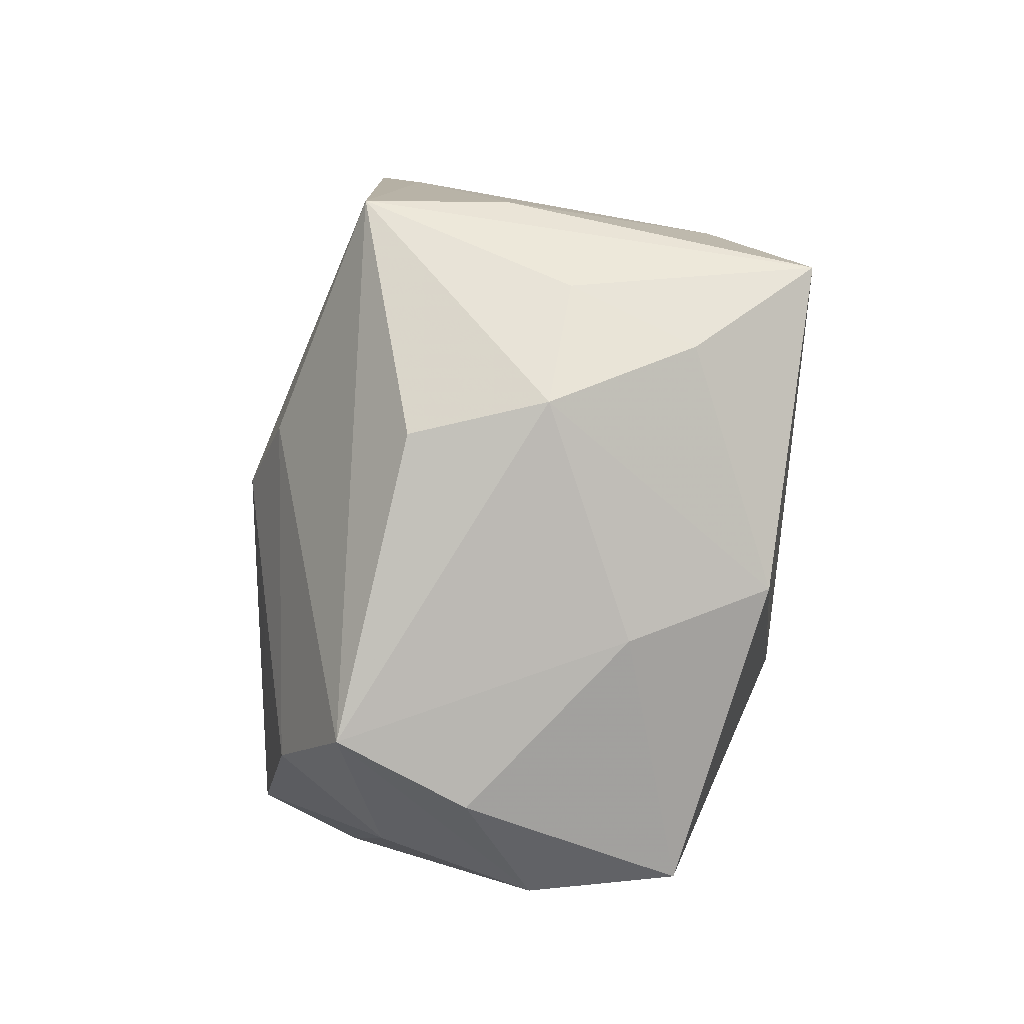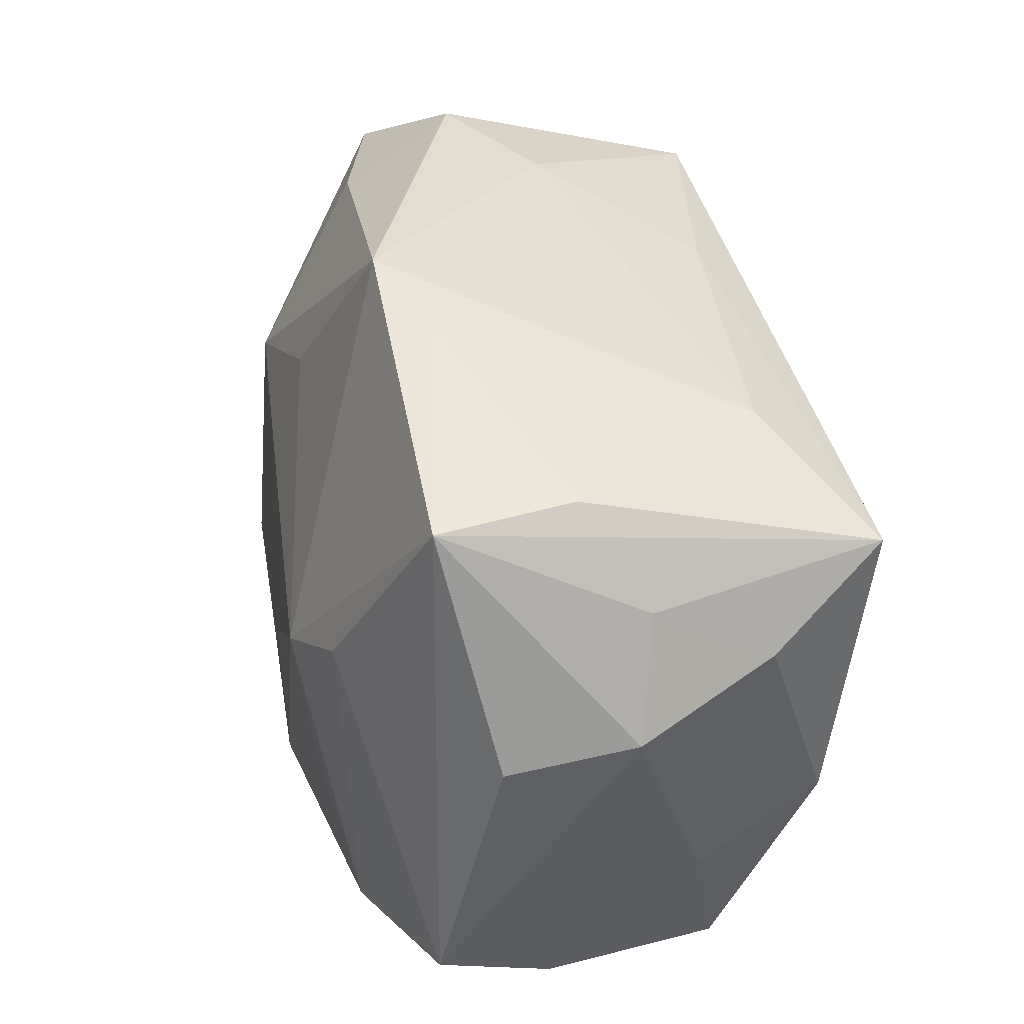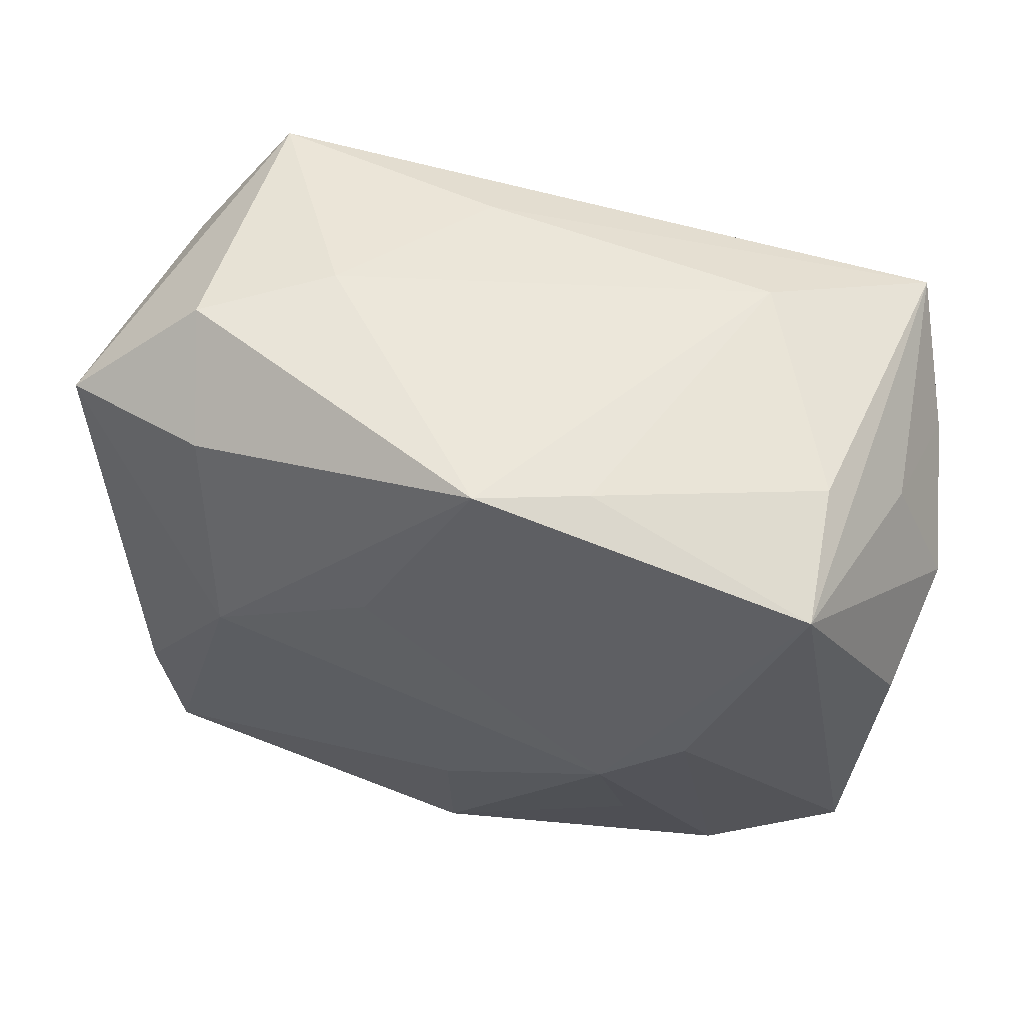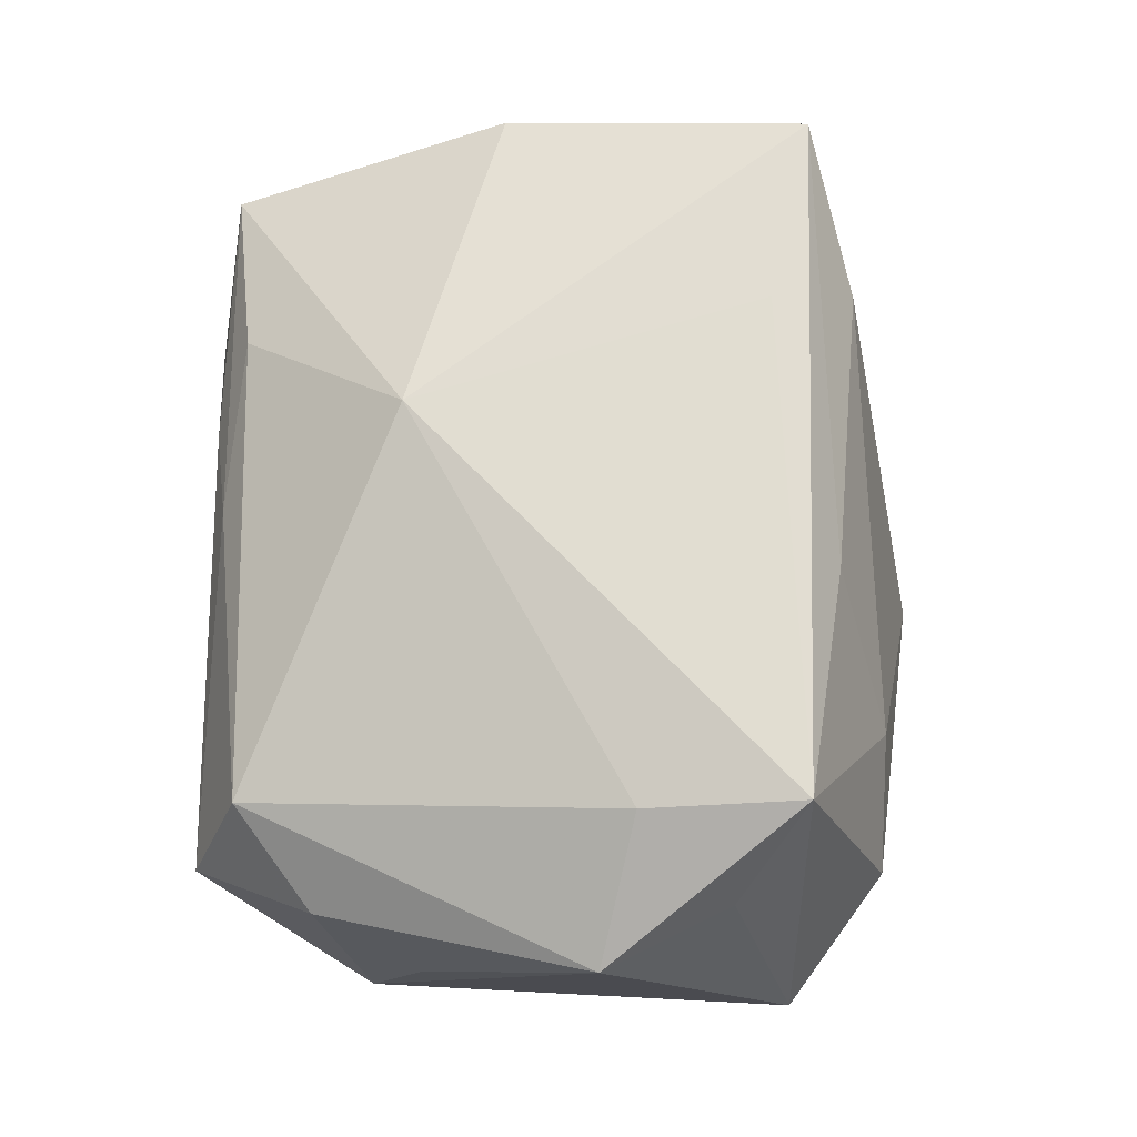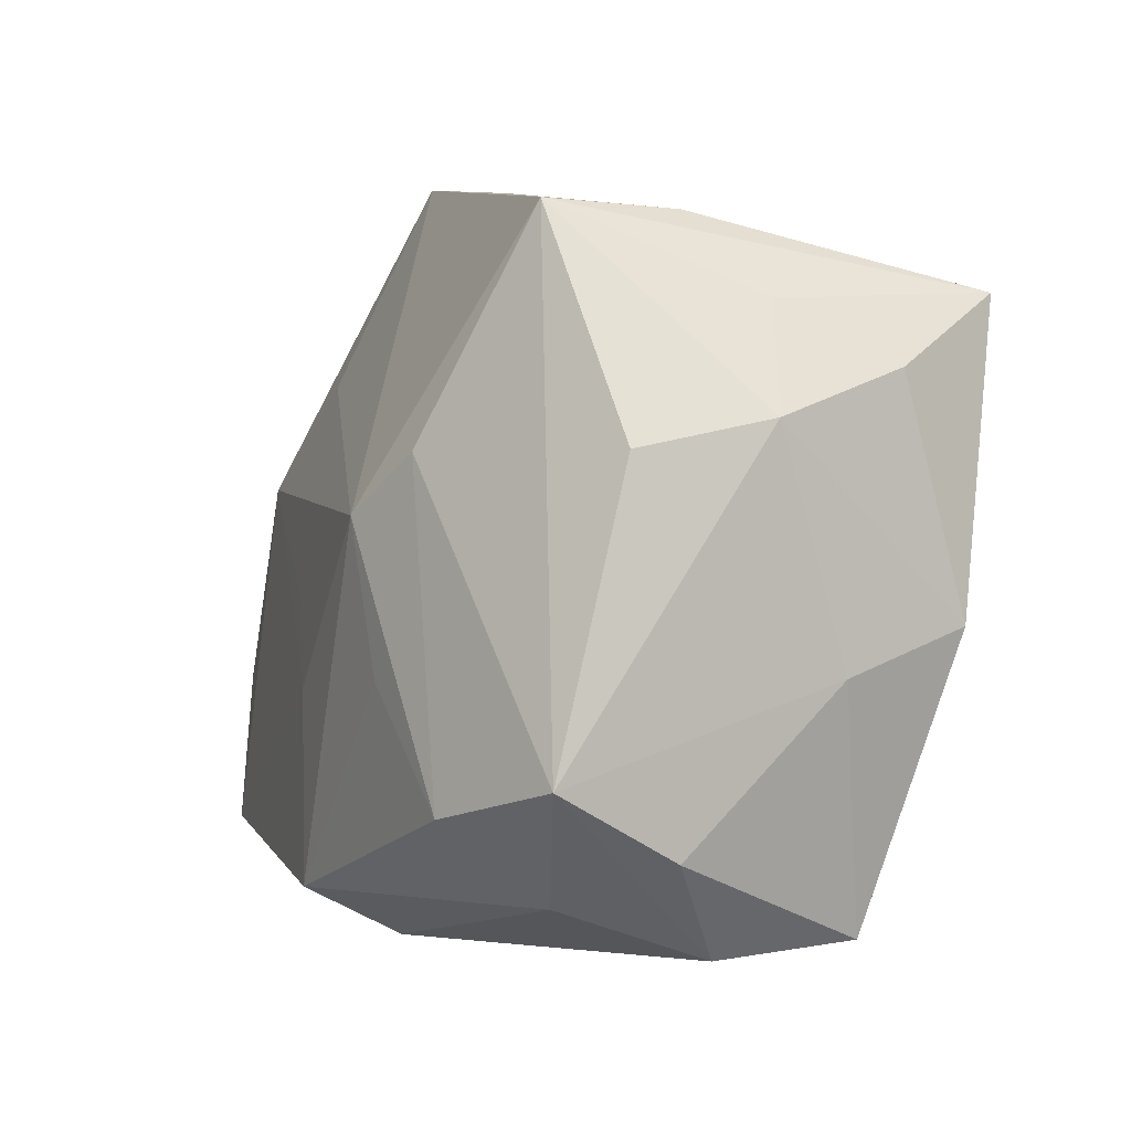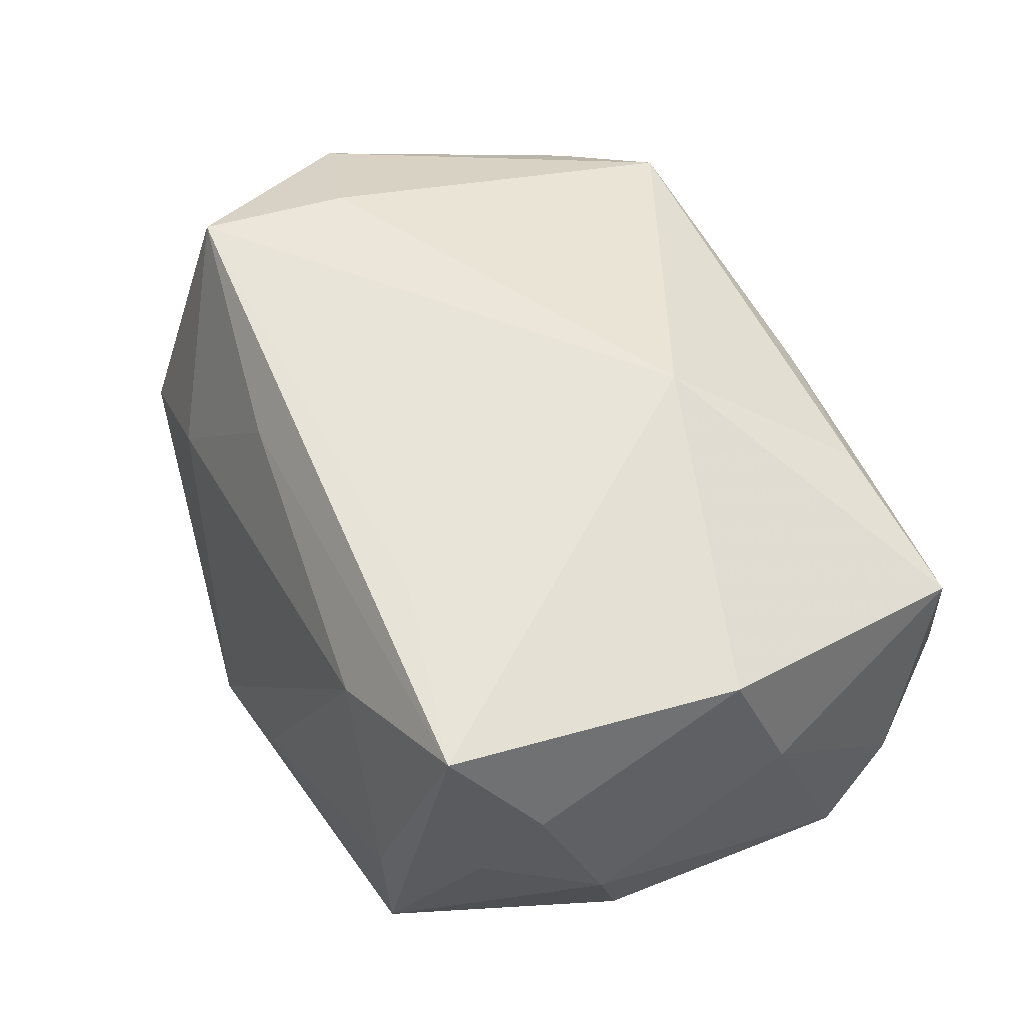
<metadata>
{"format":"obj","ext":"obj","renderer":"f3d","projection":"perspective","resolution":1024,"background":"white","views":[{"elev":1.2,"azim":-92.1,"up":"+Y"},{"elev":42.6,"azim":-103.2,"up":"+Y"},{"elev":67.9,"azim":-164.2,"up":"+Y"},{"elev":68.9,"azim":90.0,"up":"+Z"},{"elev":-2.0,"azim":-111.0,"up":"+Y"},{"elev":59.9,"azim":-114.9,"up":"+Z"}]}
</metadata>
<code>
v -0.003775 0.004805 0.00605
v -0.008123 0.005759 0.006003
v -0.004325 -0.002152 -0.005901
v -0.006578 -0.004773 -0.005369
v 0.005863 0.002318 -0.005274
v 0.002328 0.004447 -0.004808
v -0.004701 0.006822 0.004186
v -0.009524 -0.004131 -0.004056
v -0.009256 0.004019 0.003384
v 0.000176 0.008674 -0.003257
v -0.00704 -0.006524 -0.003174
v 0.006779 -0.006751 0.003152
v 0.006797 0.00626 -0.002768
v 0.008902 -0.00511 0.001947
v 0.01016 0.005396 -0.001746
v -1.949e-05 -0.007882 -0.001612
v -0.00921 -0.005552 -0.001385
v -0.008704 0.005316 0.0008261
v 0.007575 -0.007882 0.0003746
v -0.01009 0.002849 0.0002905
v 0.007533 0.007416 -5.617e-05
v -0.007556 -0.007594 -3.11e-06
v 0.009673 -0.002847 -0.0003359
v -0.007047 0.00724 -0.0004074
v -0.004623 -0.007768 0.00115
v 0.004797 0.007427 0.001612
v -0.009518 -0.002076 0.001979
v -0.002235 -0.007667 0.001998
v -0.00217 0.008272 -0.002355
v -0.00968 0.002201 -0.002587
v -0.0001203 -0.007367 0.002668
v 0.007406 -0.006947 -0.002949
v -0.007724 -0.007276 0.003094
v 0.01048 0.001026 0.003441
v 0.009327 -0.004163 -0.003459
v -0.00736 0.007229 -0.003498
v -0.003817 -0.006863 0.003677
v 0.009149 0.003833 0.003826
v 4.042e-05 -0.007697 -0.003968
v 0.002096 0.006187 0.004944
v -0.00877 -0.001041 0.004994
v 0.008157 -0.002161 -0.005302
v 0.007512 0.001783 0.005343
v -0.005447 0.00239 -0.00548
v 0.007656 -0.005529 -0.005694
v 0.001136 -0.0004894 -0.005938
v -0.001293 -0.003149 0.00605
v 0.00752 0.0053 0.00605
v 0.0001047 -0.006597 -0.006153
v 0.0001451 -0.002336 -0.006177
v -0.003666 0.001205 -0.006219
f 36 10 51
f 42 45 5
f 5 15 42
f 35 45 42
f 42 15 35
f 35 15 34
f 51 10 6
f 6 5 51
f 10 5 6
f 50 5 45
f 13 5 10
f 15 5 13
f 20 8 27
f 34 15 38
f 38 48 34
f 15 48 38
f 21 48 15
f 21 13 10
f 15 13 21
f 43 12 34
f 34 48 43
f 31 19 12
f 32 19 39
f 45 35 32
f 32 35 19
f 44 36 51
f 44 8 36
f 20 36 30
f 30 8 20
f 36 8 30
f 19 35 14
f 34 12 14
f 12 19 14
f 51 5 46
f 46 50 51
f 5 50 46
f 49 50 45
f 51 50 49
f 49 32 39
f 45 32 49
f 33 27 17
f 17 27 8
f 36 2 24
f 40 2 48
f 18 36 20
f 18 2 36
f 9 18 20
f 2 18 9
f 39 19 16
f 19 25 16
f 28 25 19
f 19 31 28
f 33 25 28
f 28 31 33
f 23 35 34
f 34 14 23
f 23 14 35
f 51 49 3
f 22 25 33
f 33 17 22
f 39 16 22
f 22 16 25
f 22 17 8
f 10 36 29
f 36 24 29
f 26 21 10
f 48 21 26
f 26 40 48
f 47 43 48
f 12 43 47
f 4 3 49
f 51 3 4
f 4 44 51
f 8 44 4
f 7 24 2
f 7 29 24
f 10 29 7
f 7 26 10
f 2 40 7
f 40 26 7
f 48 2 1
f 1 47 48
f 2 47 1
f 33 47 41
f 41 47 2
f 41 27 33
f 2 9 41
f 20 27 41
f 41 9 20
f 37 47 33
f 12 47 37
f 33 31 37
f 37 31 12
f 11 22 8
f 8 4 11
f 11 4 49
f 11 49 39
f 39 22 11

</code>
